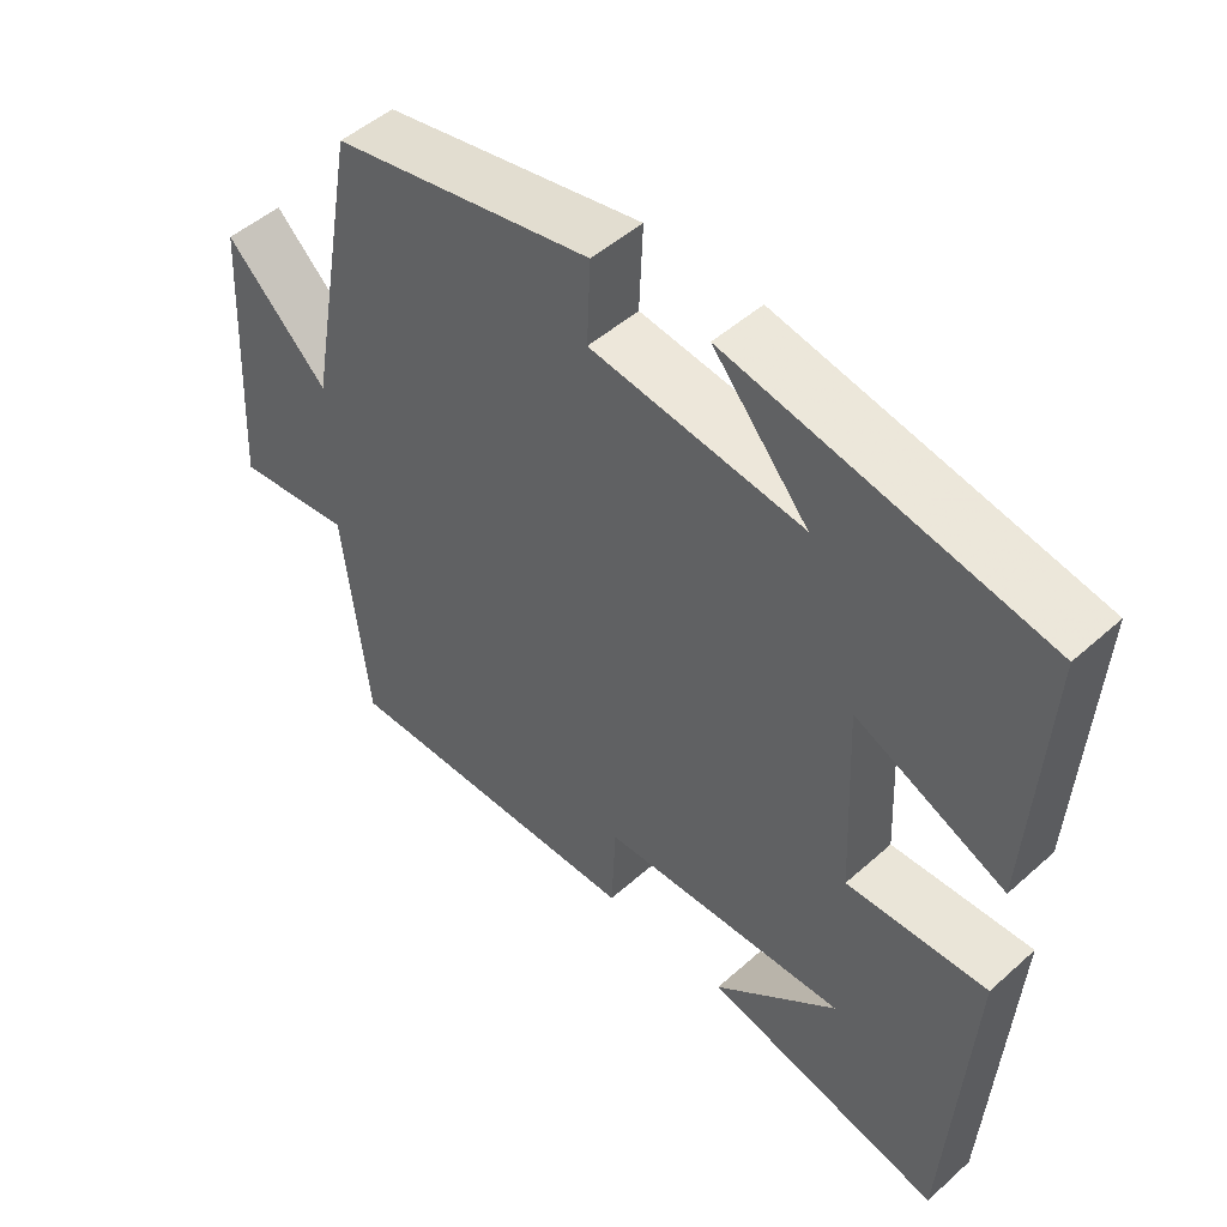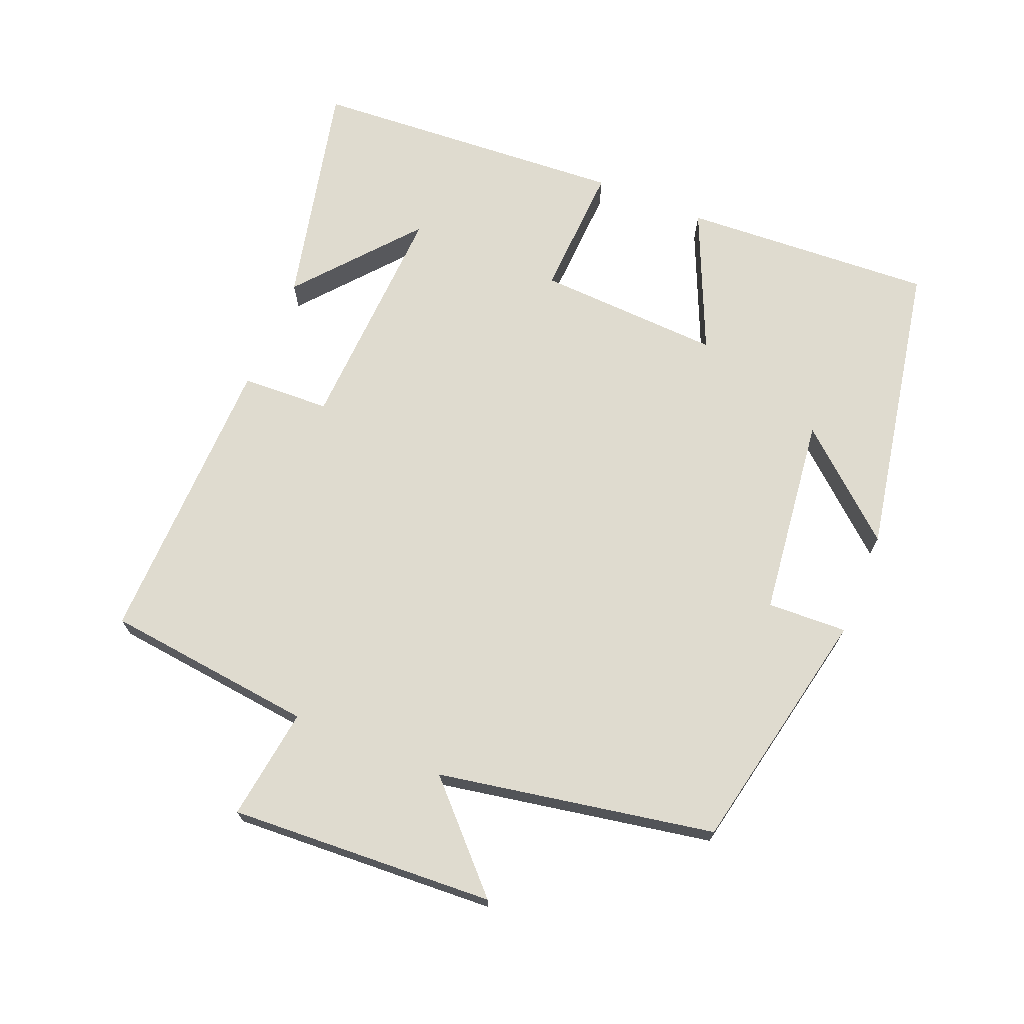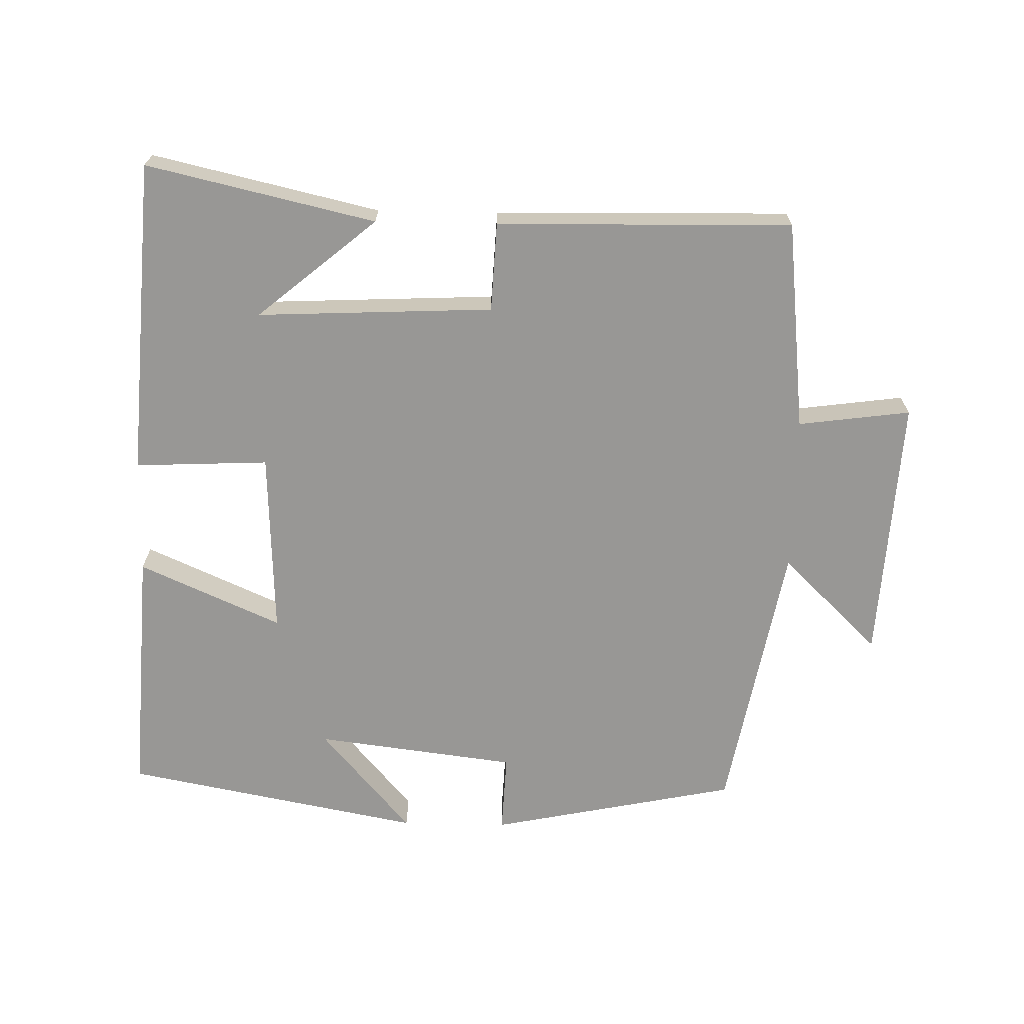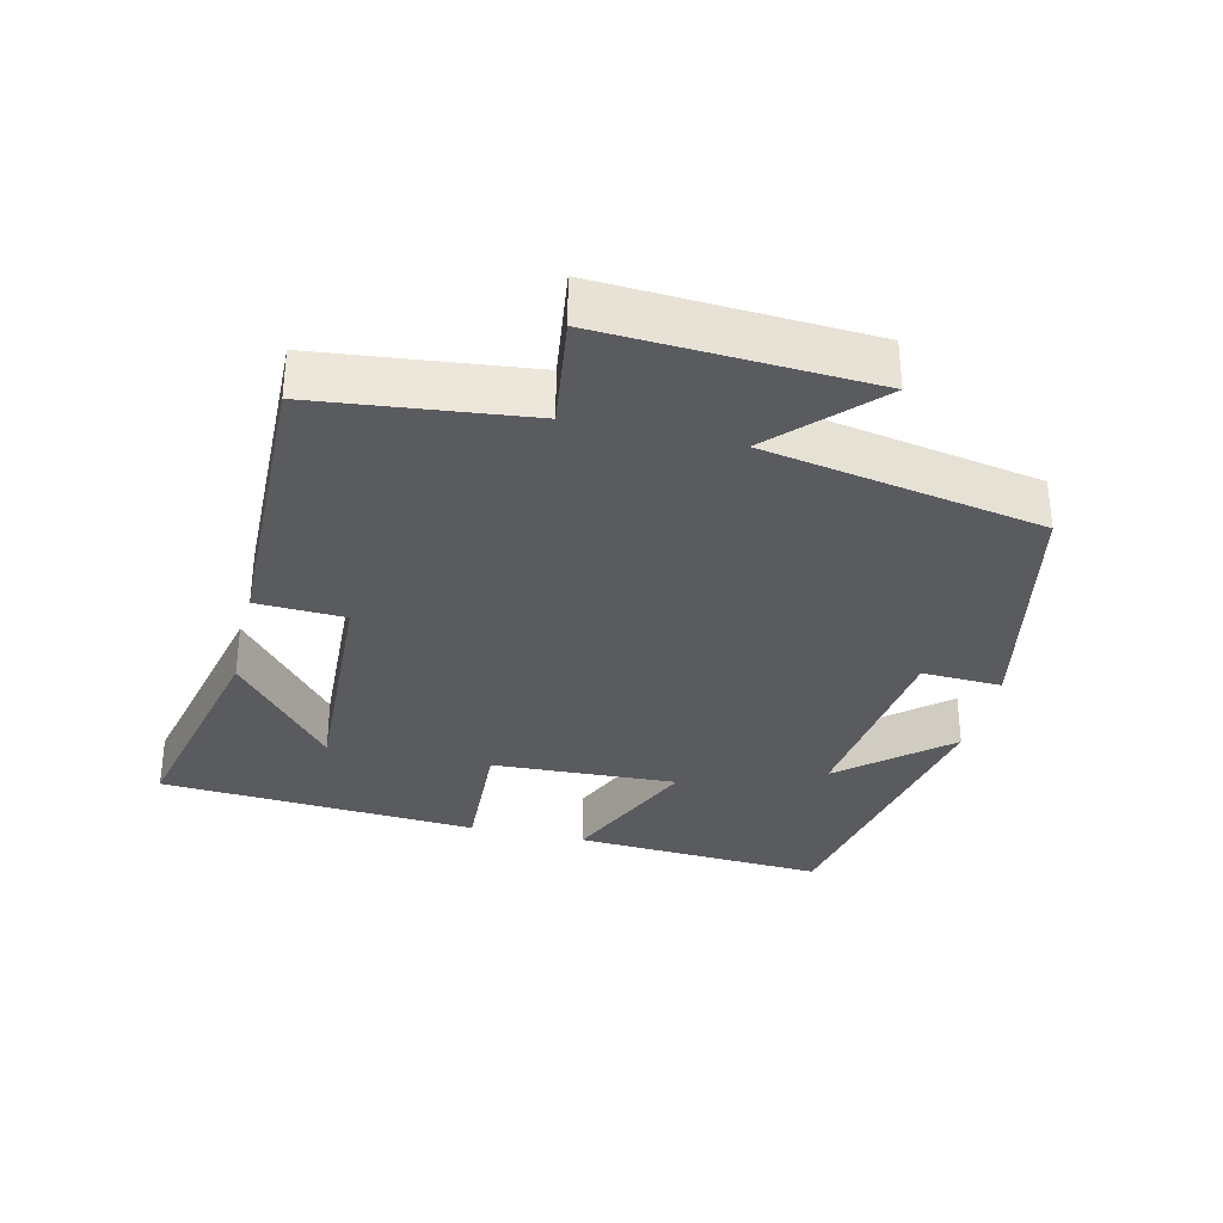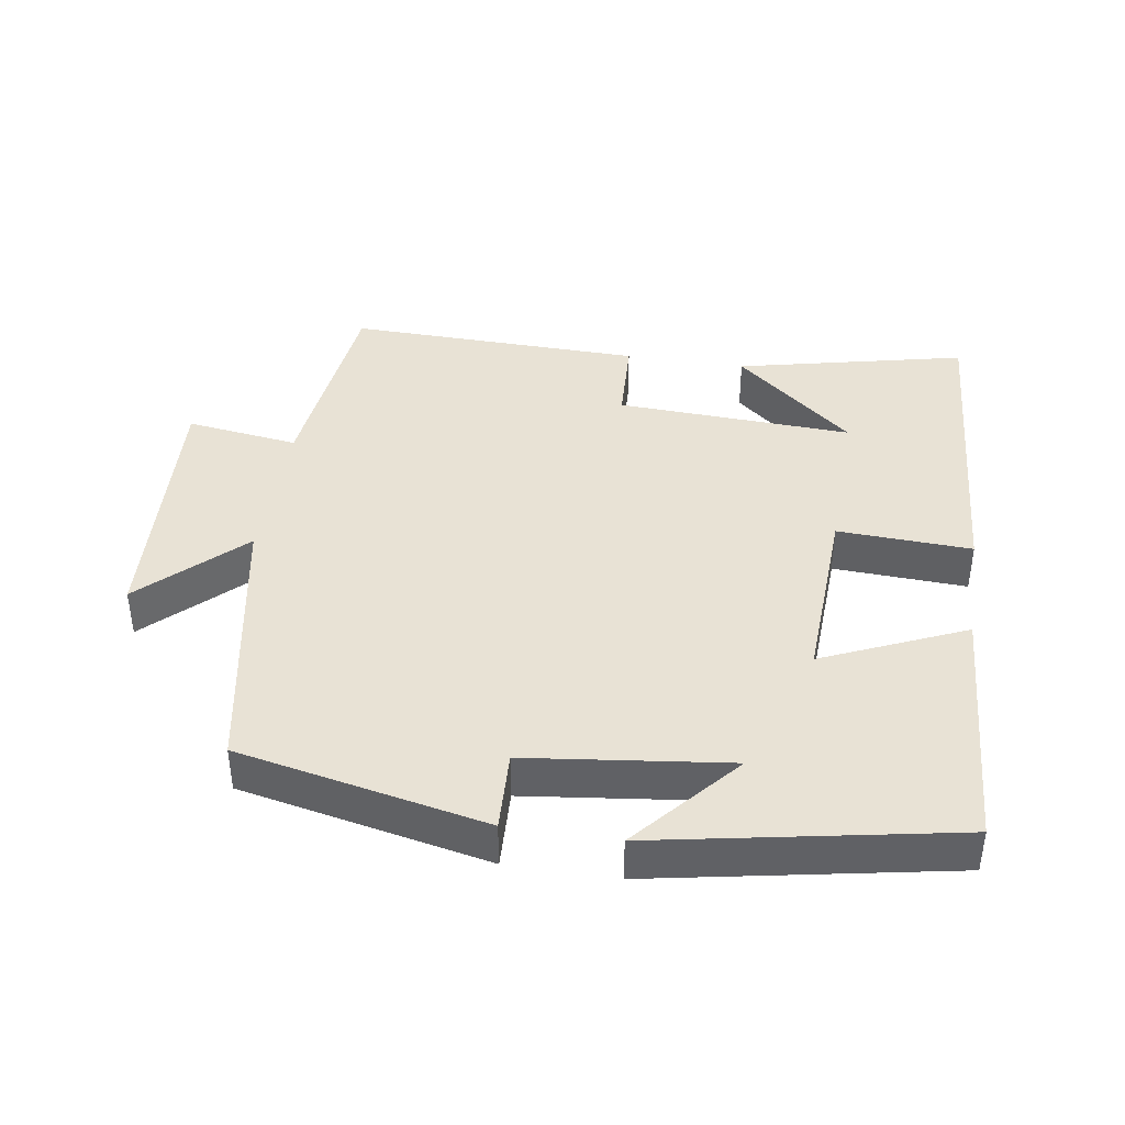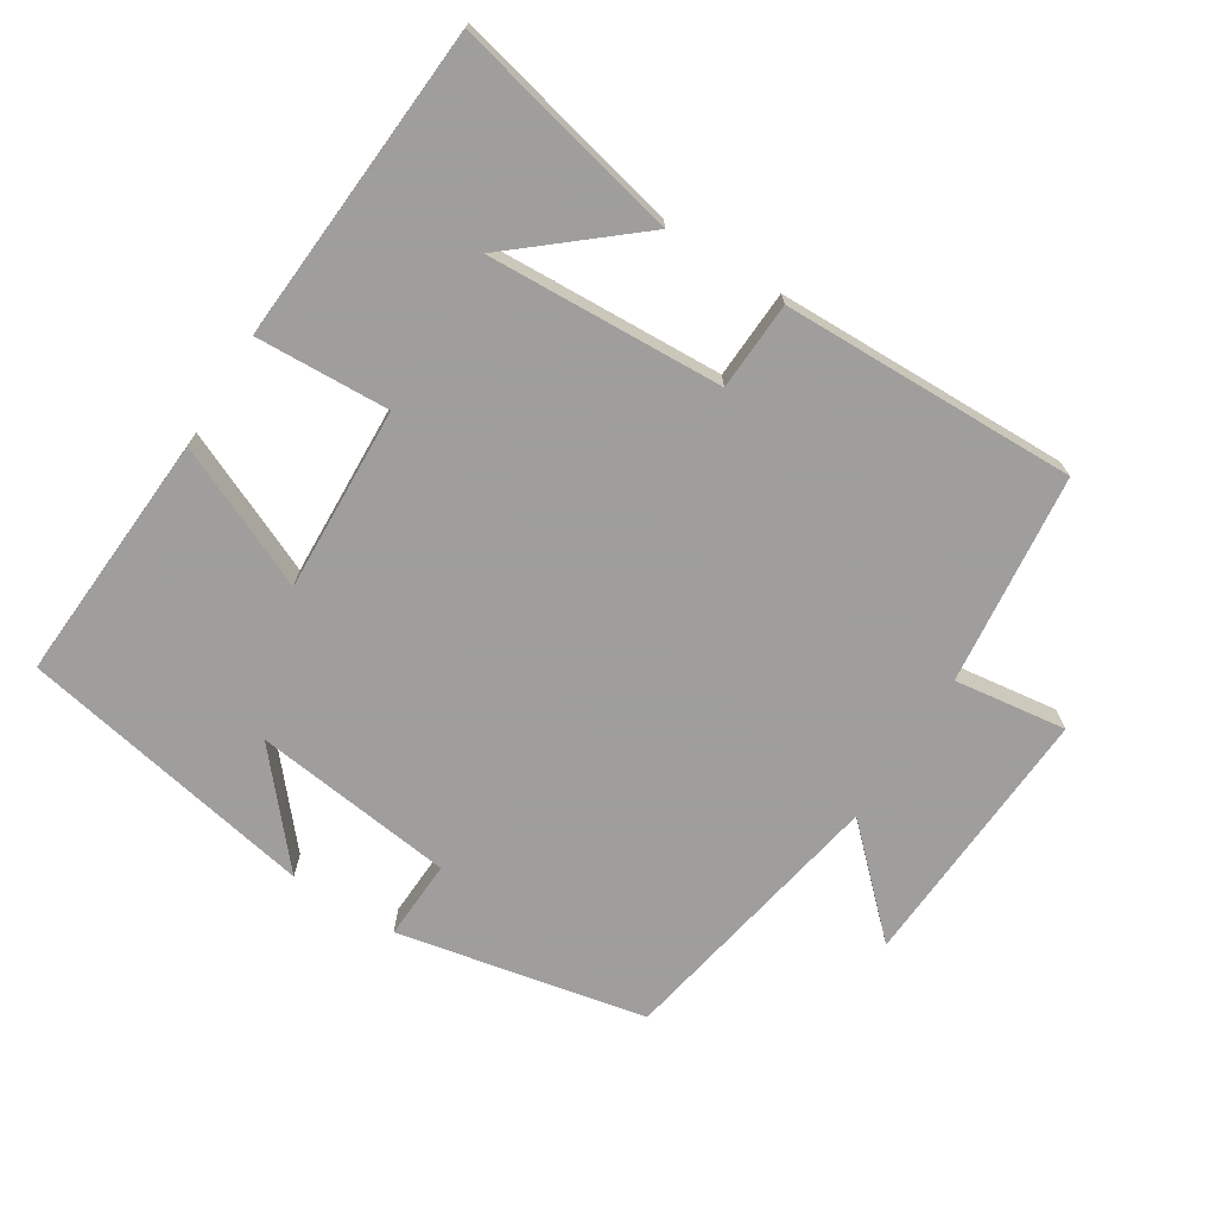
<metadata>
{"format":"obj","ext":"obj","renderer":"f3d","projection":"perspective","resolution":1024,"background":"white","views":[{"elev":49.3,"azim":45.4,"up":"+Z"},{"elev":70.4,"azim":-67.6,"up":"+Y"},{"elev":-68.2,"azim":178.7,"up":"+Y"},{"elev":-32.8,"azim":-103.3,"up":"+Y"},{"elev":40.8,"azim":8.9,"up":"+Y"},{"elev":-71.1,"azim":147.8,"up":"+Y"}]}
</metadata>
<code>
v -0.426 0.07 0.426
v -0.066 0.07 0.5
v -0.071 0.07 0.384
v 0.221 0.07 0.348
v 0.09 0.07 0.5
v 0.522 0.07 0.418
v 0.5 0.07 0.053
v 0.294 0.07 0.144
v 0.306 0.07 -0.124
v 0.5 0.07 -0.115
v 0.469 0.07 -0.575
v 0.138 0.07 -0.5
v 0.31 0.07 -0.356
v -0.032 0.07 -0.372
v -0.038 0.07 -0.5
v -0.466 0.07 -0.509
v -0.5 0.07 -0.204
v -0.663 0.07 -0.226
v -0.641 0.07 0.16
v -0.5 0.07 0.024
v -0.426 0 0.426
v -0.066 0 0.5
v -0.071 0 0.384
v 0.221 0 0.348
v 0.09 0 0.5
v 0.522 0 0.418
v 0.5 0 0.053
v 0.294 0 0.144
v 0.306 0 -0.124
v 0.5 0 -0.115
v 0.469 0 -0.575
v 0.138 0 -0.5
v 0.31 0 -0.356
v -0.032 0 -0.372
v -0.038 0 -0.5
v -0.466 0 -0.509
v -0.5 0 -0.204
v -0.663 0 -0.226
v -0.641 0 0.16
v -0.5 0 0.024
f 17 18 19 20
f 14 15 16 17
f 13 14 17 20
f 11 12 13
f 9 10 11 13
f 8 9 13 20
f 6 7 8
f 4 5 6
f 4 6 8 20
f 20 1 2 3
f 3 4 20
f 40 39 38 37
f 37 36 35 34
f 40 37 34 33
f 33 32 31
f 33 31 30 29
f 40 33 29 28
f 28 27 26
f 26 25 24
f 40 28 26 24
f 23 22 21 40
f 40 24 23
f 1 21 22 2
f 2 22 23 3
f 3 23 24 4
f 4 24 25 5
f 5 25 26 6
f 6 26 27 7
f 7 27 28 8
f 8 28 29 9
f 9 29 30 10
f 10 30 31 11
f 11 31 32 12
f 12 32 33 13
f 13 33 34 14
f 14 34 35 15
f 15 35 36 16
f 16 36 37 17
f 17 37 38 18
f 18 38 39 19
f 19 39 40 20
f 20 40 21 1

</code>
